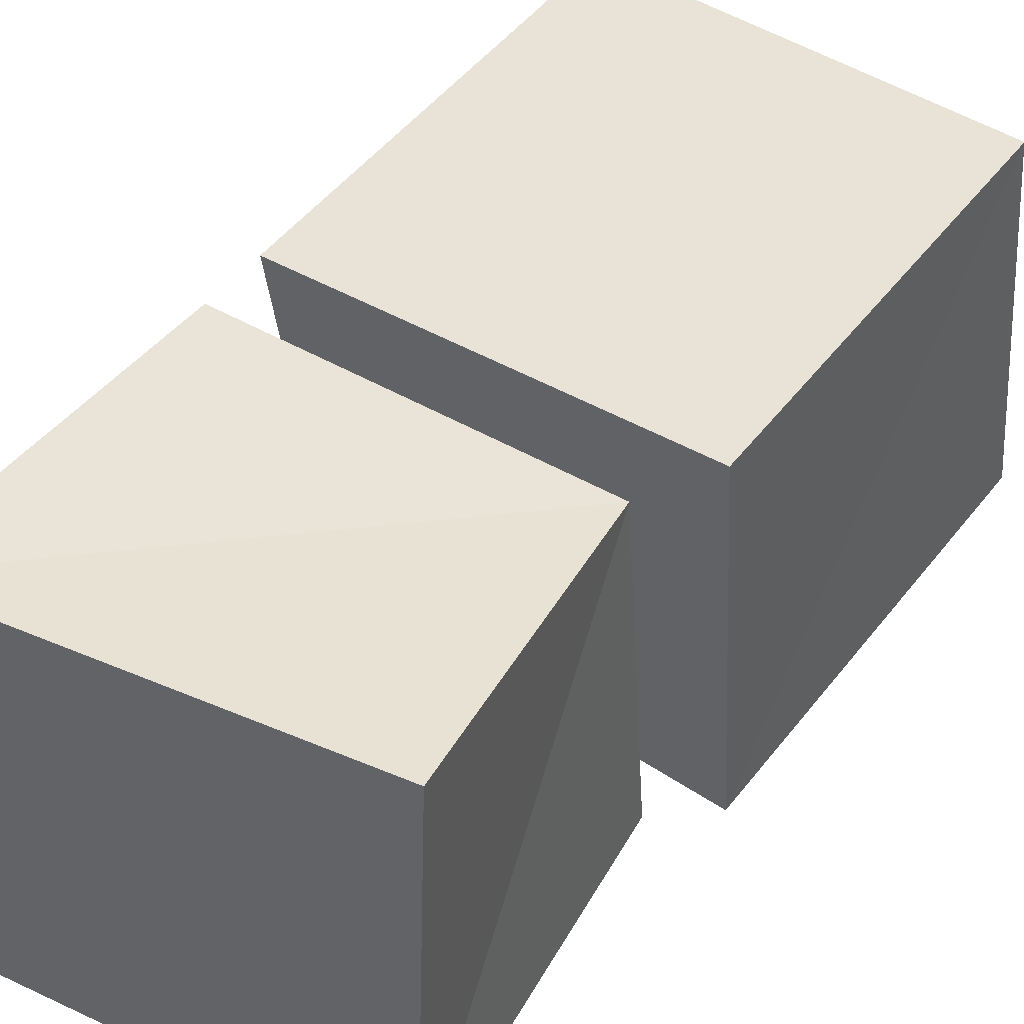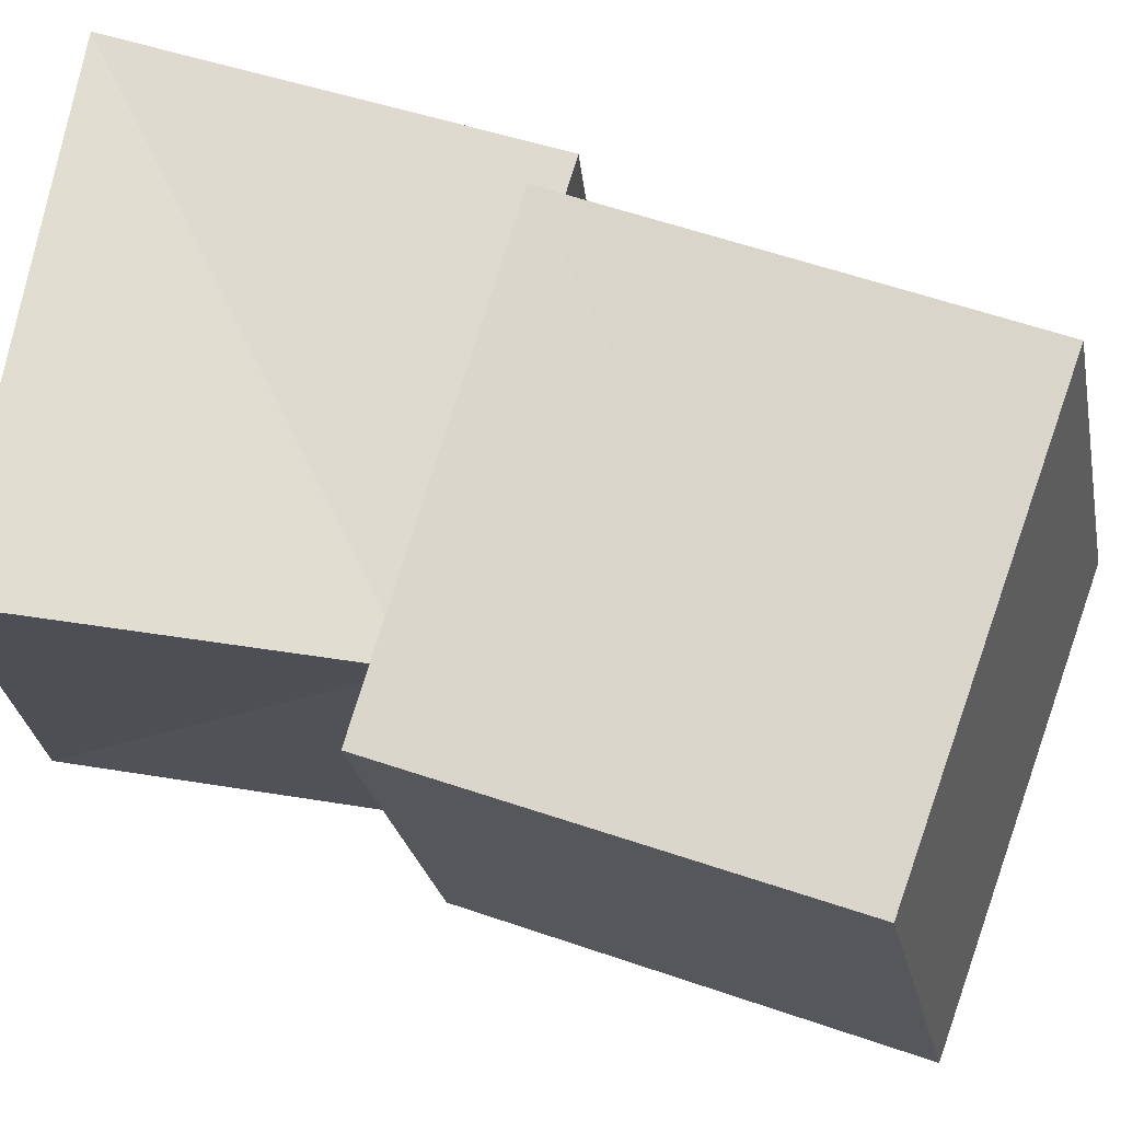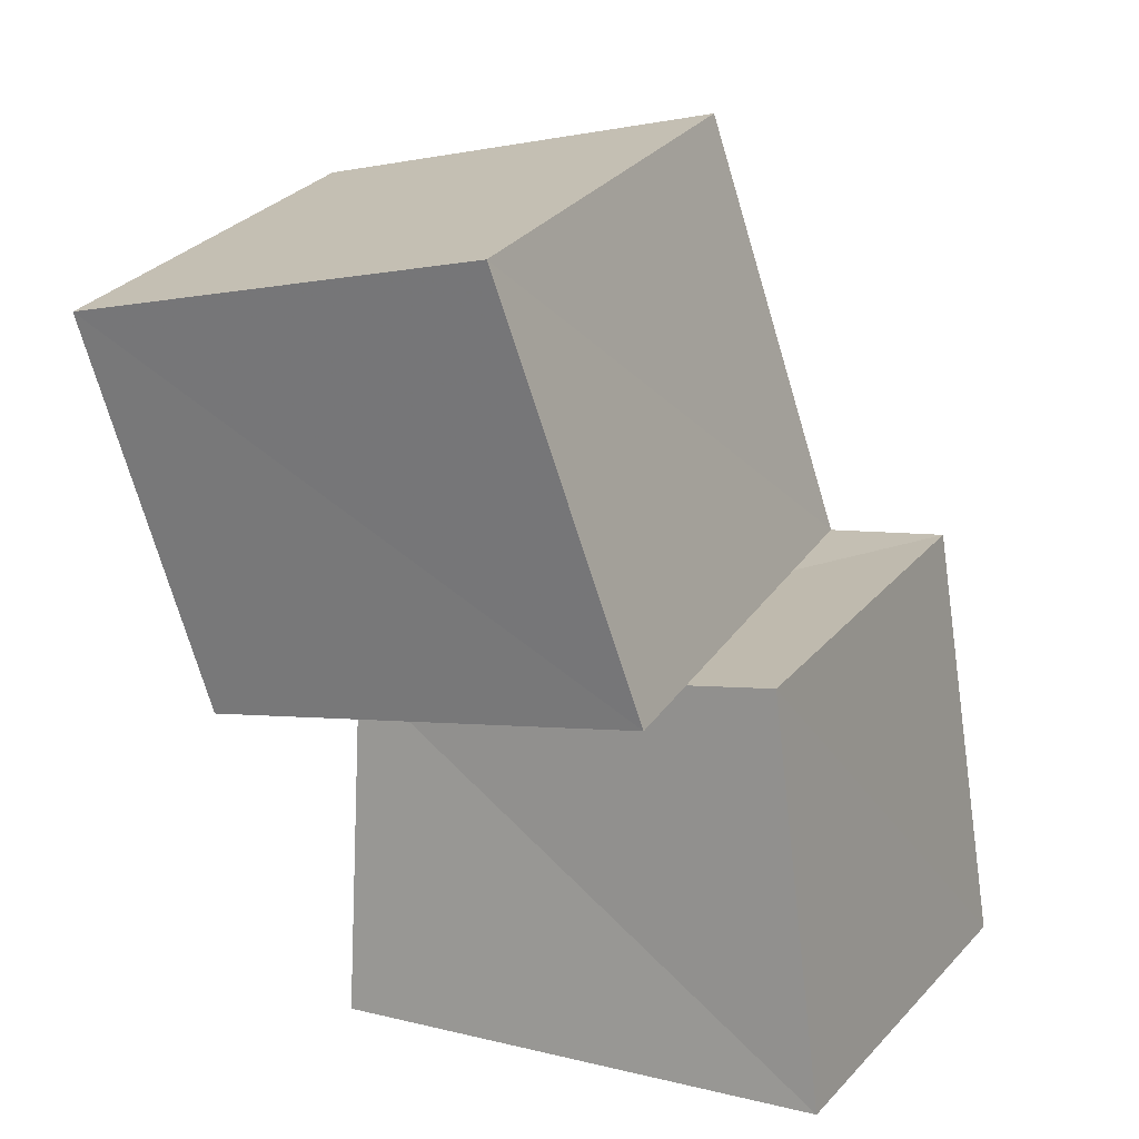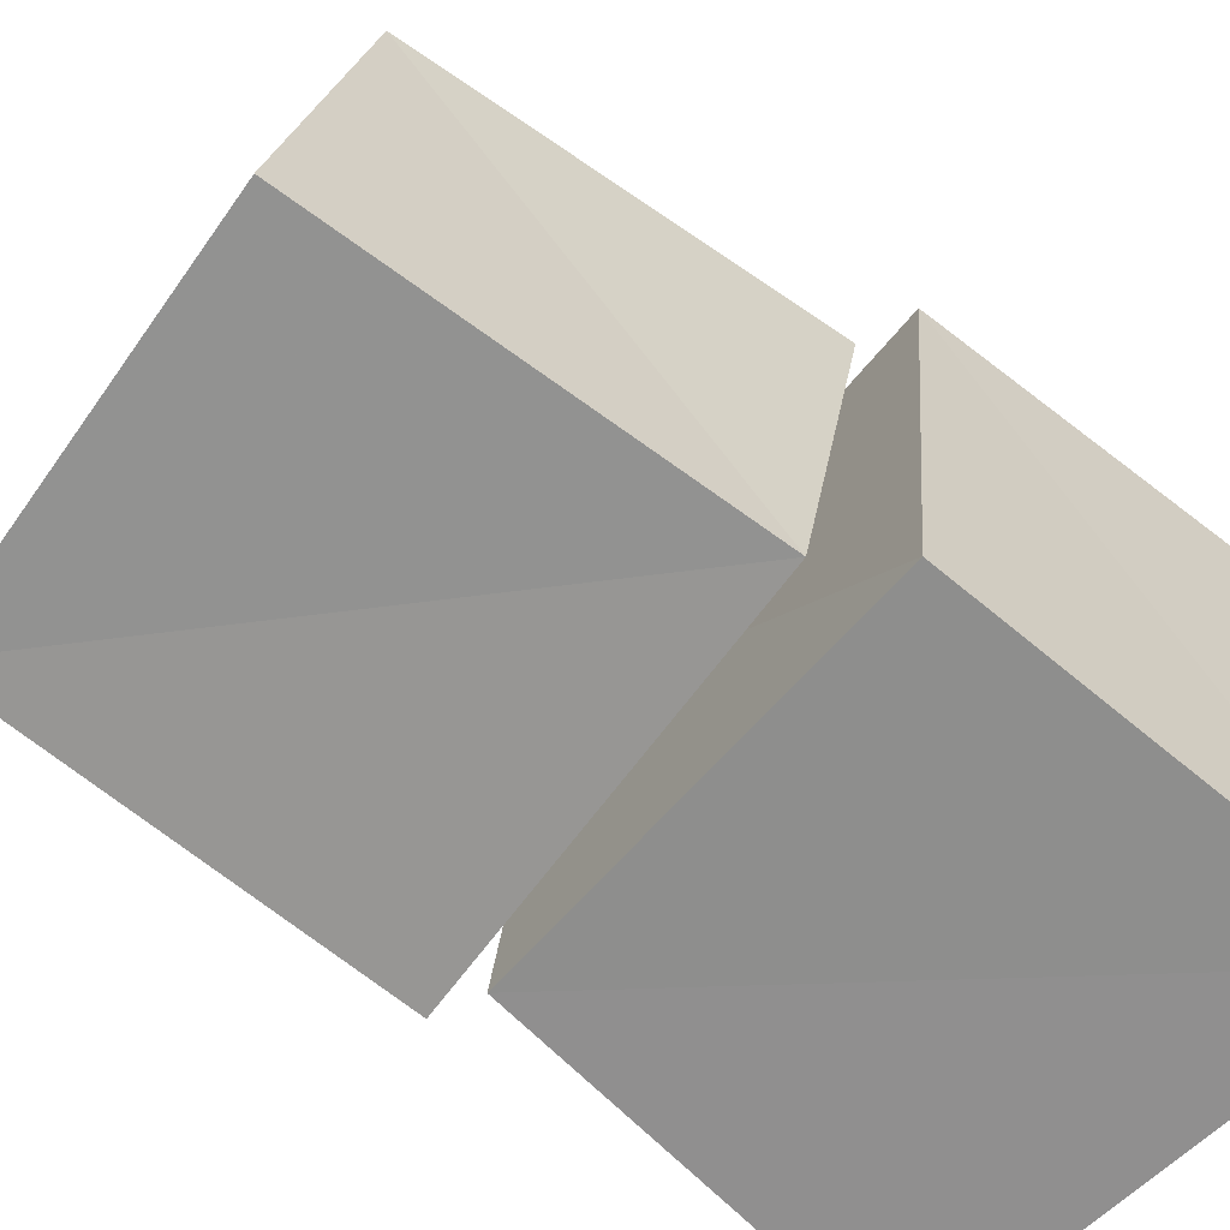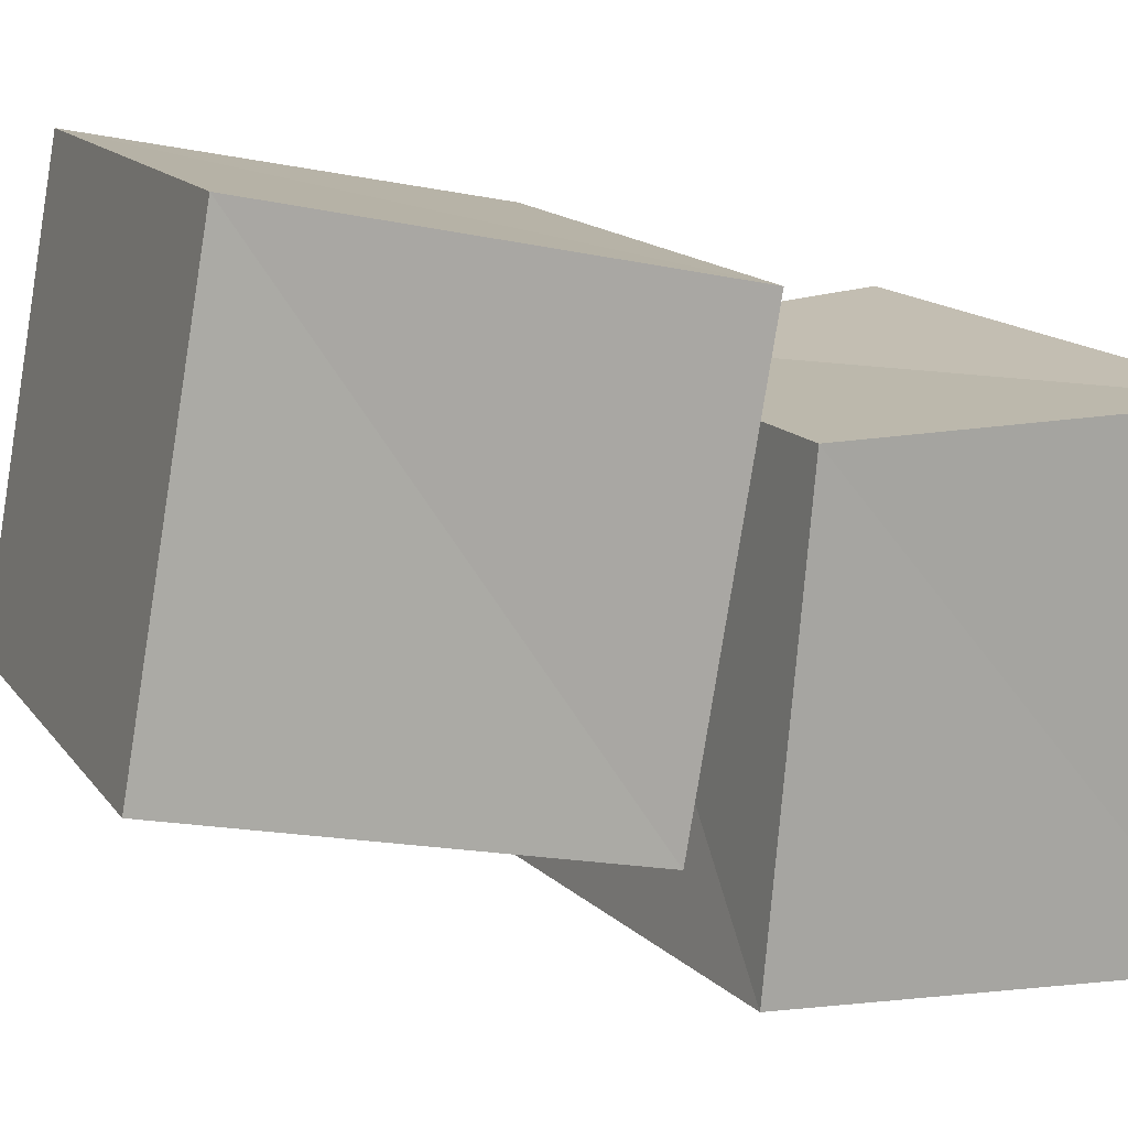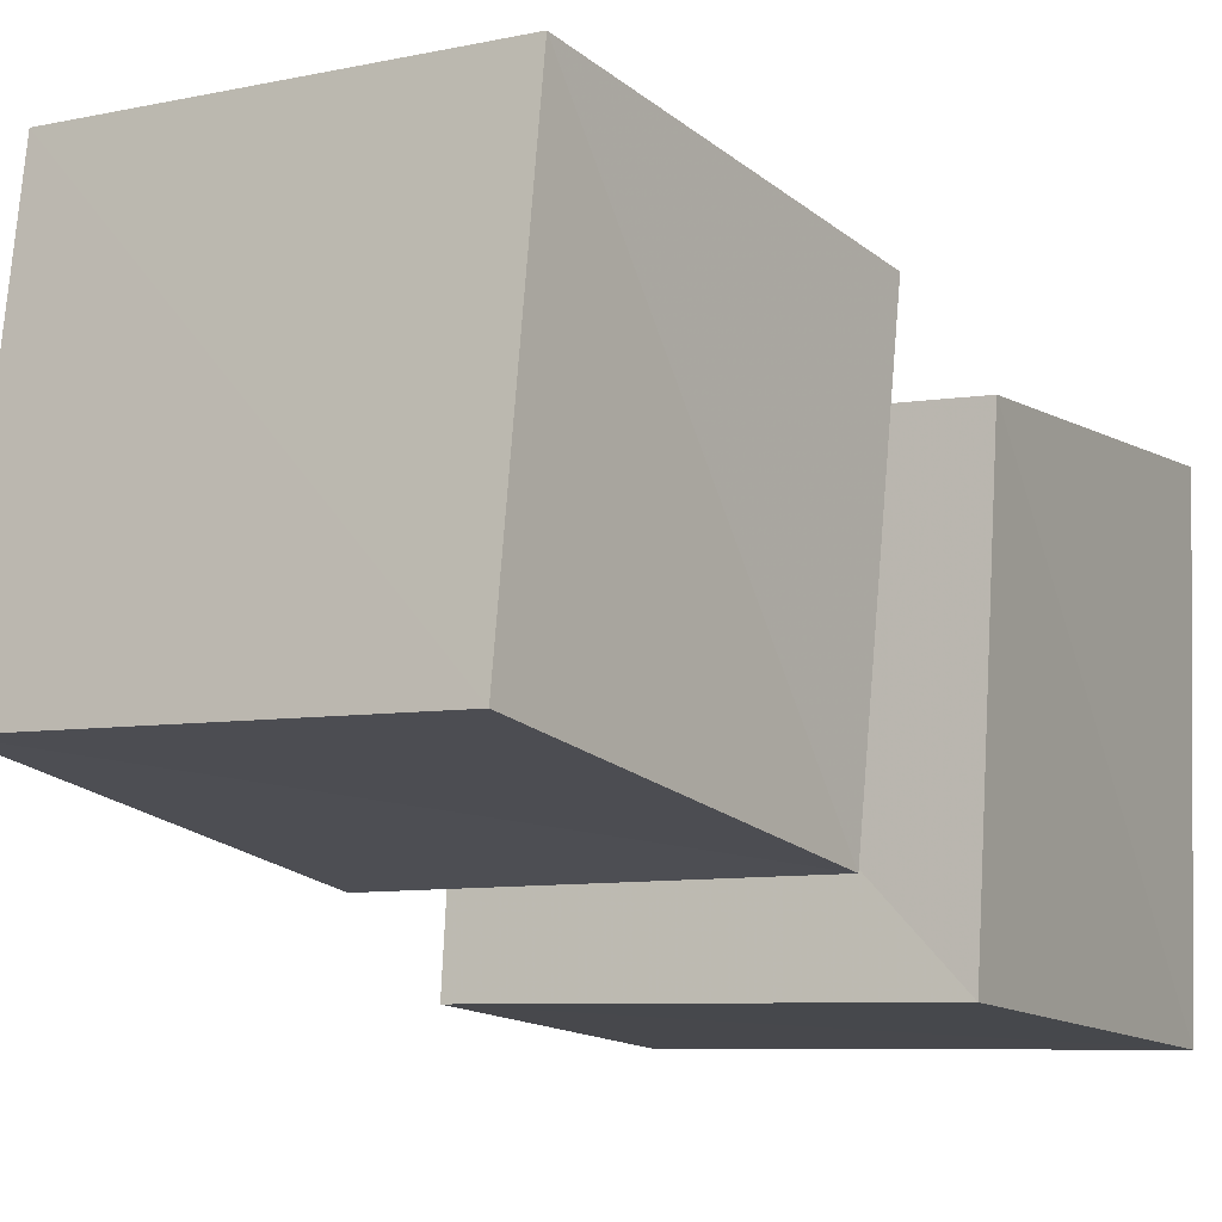
<metadata>
{"format":"obj","ext":"obj","renderer":"f3d","projection":"perspective","resolution":1024,"background":"white","views":[{"elev":42.7,"azim":28.5,"up":"+Z"},{"elev":70.8,"azim":99.6,"up":"+Z"},{"elev":16.1,"azim":118.4,"up":"+Y"},{"elev":-60.7,"azim":-134.9,"up":"+Z"},{"elev":14.9,"azim":-122.6,"up":"+Z"},{"elev":-5.1,"azim":-156.9,"up":"+Z"}]}
</metadata>
<code>
v 0.09922 1.036 0.1207
v 1.101 0.8677 0.09311
v 1.113 0.7359 1.125
v 0.08008 0.8578 1.121
v 0.3035 1.986 0.3361
v 1.295 1.81 0.3277
v 1.288 1.627 1.31
v 0.3027 1.799 1.325
v -0.1912 0.002546 -0.1917
v 0.8803 0.002659 -0.2062
v 0.9205 0.001857 0.9199
v -0.2035 0.00262 0.8828
v -0.08734 1.005 -0.08206
v 0.8925 0.924 -0.09745
v 0.894 0.8 0.8949
v -0.1018 0.9168 0.8955
f 1 5 6
f 1 6 2
f 1 8 5
f 3 1 2
f 3 2 7
f 4 1 3
f 4 3 7
f 4 7 8
f 4 8 1
f 5 7 6
f 5 8 7
f 7 2 6
f 9 13 14
f 9 14 10
f 9 16 13
f 11 9 10
f 11 10 15
f 12 9 11
f 12 11 15
f 12 15 16
f 12 16 9
f 13 15 14
f 13 16 15
f 15 10 14

</code>
